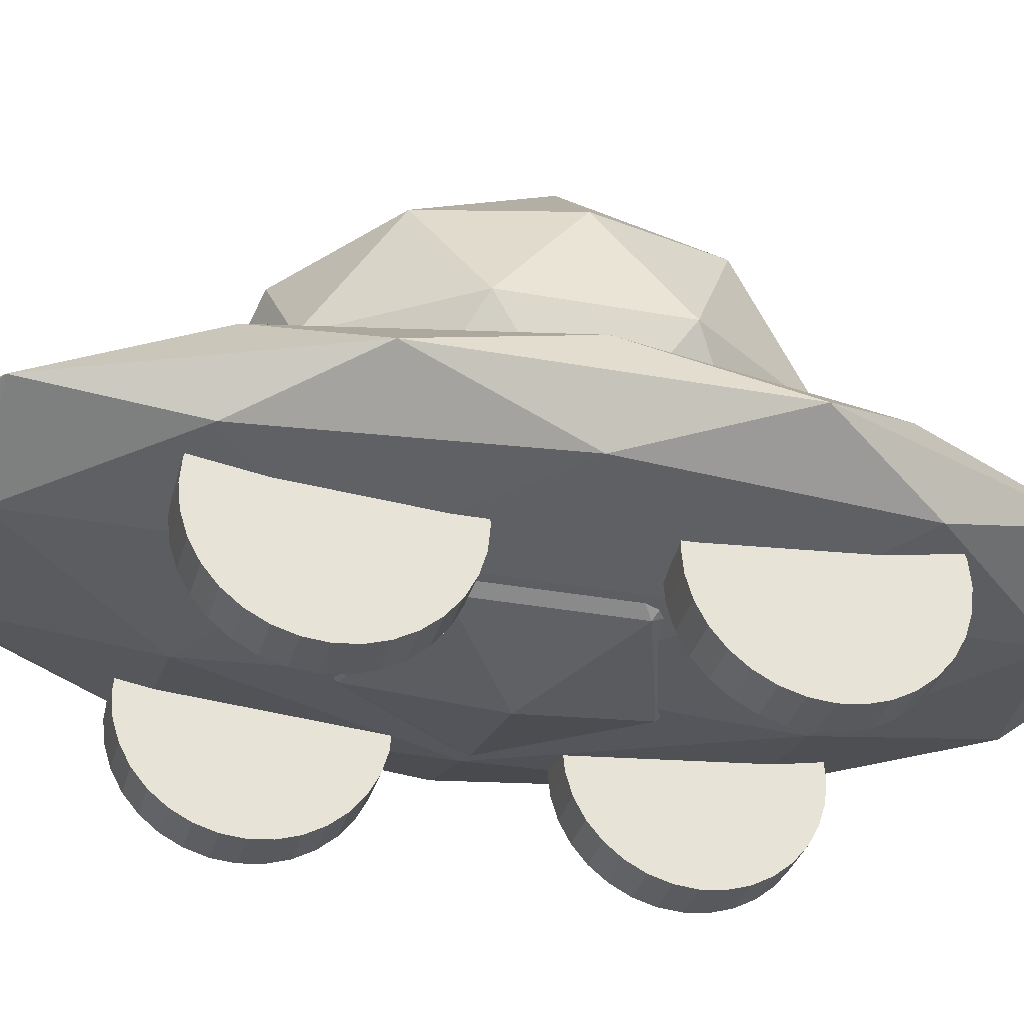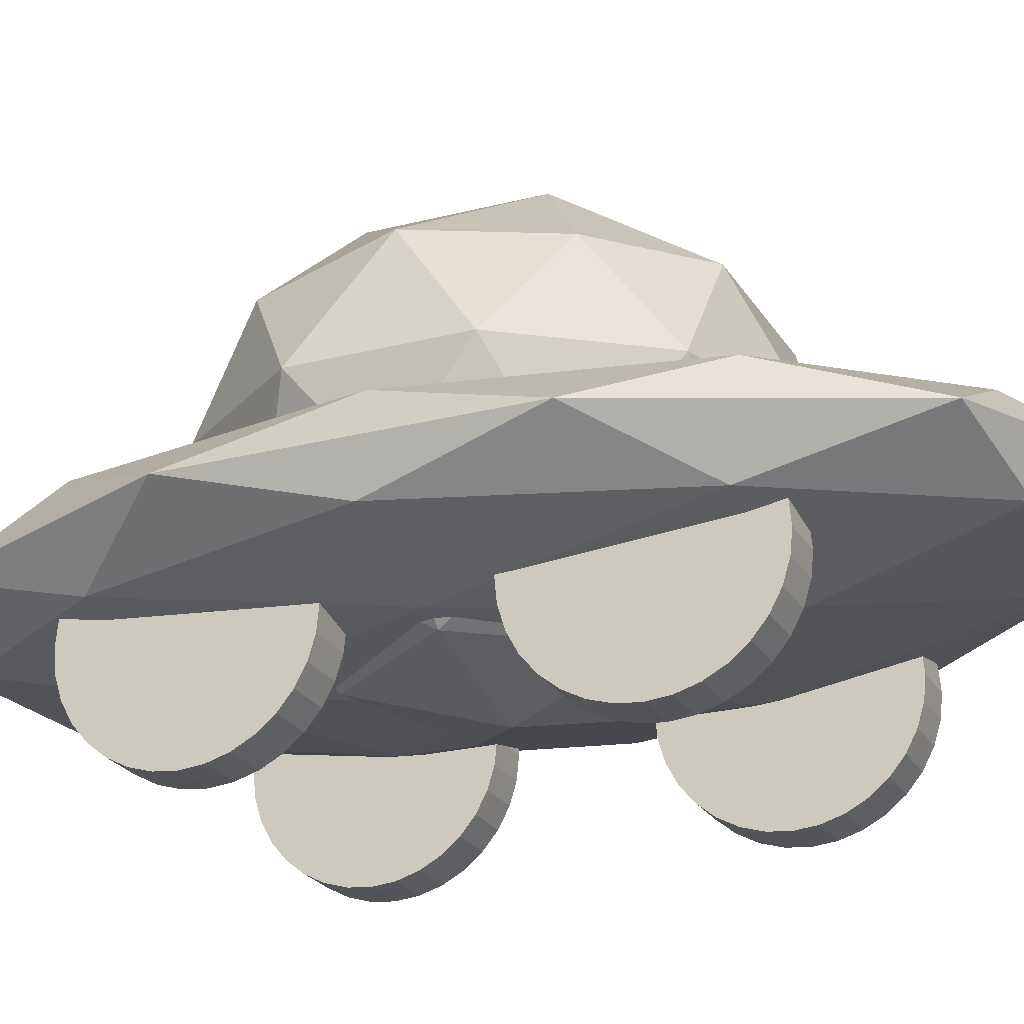
<metadata>
{"format":"obj","ext":"obj","renderer":"f3d","projection":"perspective","resolution":1024,"background":"white","views":[{"elev":-31.8,"azim":75.4,"up":"+Y"},{"elev":-23.5,"azim":-66.4,"up":"+Y"}]}
</metadata>
<code>
o Icosphere
v 0 0.1149 0
v 0.8044 0.623 0.5785
v -0.3072 0.623 0.9361
v -0.9942 0.623 0
v -0.3072 0.623 -0.9361
v 0.8044 0.623 -0.5785
v 0.3072 1.445 0.9361
v -0.8044 1.445 0.5785
v -0.8044 1.445 -0.5785
v 0.3072 1.445 -0.9361
v 0.9942 1.445 0
v 0 1.953 0
v -0.1806 0.2521 0.5502
v 0.4728 0.2521 0.3401
v 0.2922 0.5508 0.8903
v 0.9456 0.5508 0
v 0.4728 0.2521 -0.3401
v -0.5844 0.2521 0
v -0.765 0.5508 0.5502
v -0.1806 0.2521 -0.5502
v -0.765 0.5508 -0.5502
v 0.2922 0.5508 -0.8903
v 1.057 1.034 0.3401
v 1.057 1.034 -0.3401
v 0 1.034 1.1
v 0.6534 1.034 0.8903
v -1.057 1.034 0.3401
v -0.6534 1.034 0.8903
v -0.6534 1.034 -0.8903
v -1.057 1.034 -0.3401
v 0.6534 1.034 -0.8903
v 0 1.034 -1.1
v 0.765 1.517 0.5502
v -0.2922 1.517 0.8903
v -0.9456 1.517 0
v -0.2922 1.517 -0.8903
v 0.765 1.517 -0.5502
v 0.1806 1.816 0.5502
v 0.5844 1.816 0
v -0.4728 1.816 0.3401
v -0.4728 1.816 -0.3401
v 0.1806 1.816 -0.5502
f 1 14 13
f 2 14 16
f 1 13 18
f 1 18 20
f 1 20 17
f 2 16 23
f 3 15 25
f 4 19 27
f 5 21 29
f 6 22 31
f 2 23 26
f 3 25 28
f 4 27 30
f 5 29 32
f 6 31 24
f 7 33 38
f 8 34 40
f 9 35 41
f 10 36 42
f 11 37 39
f 39 42 12
f 39 37 42
f 37 10 42
f 42 41 12
f 42 36 41
f 36 9 41
f 41 40 12
f 41 35 40
f 35 8 40
f 40 38 12
f 40 34 38
f 34 7 38
f 38 39 12
f 38 33 39
f 33 11 39
f 24 37 11
f 24 31 37
f 31 10 37
f 32 36 10
f 32 29 36
f 29 9 36
f 30 35 9
f 30 27 35
f 27 8 35
f 28 34 8
f 28 25 34
f 25 7 34
f 26 33 7
f 26 23 33
f 23 11 33
f 31 32 10
f 31 22 32
f 22 5 32
f 29 30 9
f 29 21 30
f 21 4 30
f 27 28 8
f 27 19 28
f 19 3 28
f 25 26 7
f 25 15 26
f 15 2 26
f 23 24 11
f 23 16 24
f 16 6 24
f 17 22 6
f 17 20 22
f 20 5 22
f 20 21 5
f 20 18 21
f 18 4 21
f 18 19 4
f 18 13 19
f 13 3 19
f 16 17 6
f 16 14 17
f 14 1 17
f 13 15 3
f 13 14 15
f 14 2 15
o Icosphere.001
v 0 0.2276 0
v 0.9643 0.4555 1.167
v -0.3683 0.4555 1.889
v -1.192 0.4555 0
v -0.3683 0.4555 -1.889
v 0.9643 0.4555 -1.167
v 0.3683 0.8243 1.889
v -0.9643 0.8243 1.167
v -0.9643 0.8243 -1.167
v 0.3683 0.8243 -1.889
v 1.192 0.8243 0
v 0 1.052 0
v -0.2165 0.2892 1.11
v 0.5668 0.2892 0.6862
v 0.3503 0.4231 1.796
v 1.134 0.4231 0
v 0.5668 0.2892 -0.6862
v -0.7006 0.2892 0
v -0.9171 0.4231 1.11
v -0.2165 0.2892 -1.11
v -0.9171 0.4231 -1.11
v 0.3503 0.4231 -1.796
v 1.267 0.6399 0.6862
v 1.267 0.6399 -0.6862
v 0 0.6399 2.221
v 0.7833 0.6399 1.796
v -1.267 0.6399 0.6862
v -0.7833 0.6399 1.796
v -0.7833 0.6399 -1.796
v -1.267 0.6399 -0.6862
v 0.7833 0.6399 -1.796
v 0 0.6399 -2.221
v 0.9171 0.8566 1.11
v -0.3503 0.8566 1.796
v -1.134 0.8566 0
v -0.3503 0.8566 -1.796
v 0.9171 0.8566 -1.11
v 0.2165 0.9906 1.11
v 0.7006 0.9906 0
v -0.5668 0.9906 0.6862
v -0.5668 0.9906 -0.6862
v 0.2165 0.9906 -1.11
f 43 56 55
f 44 56 58
f 43 55 60
f 43 60 62
f 43 62 59
f 44 58 65
f 45 57 67
f 46 61 69
f 47 63 71
f 48 64 73
f 44 65 68
f 45 67 70
f 46 69 72
f 47 71 74
f 48 73 66
f 49 75 80
f 50 76 82
f 51 77 83
f 52 78 84
f 53 79 81
f 81 84 54
f 81 79 84
f 79 52 84
f 84 83 54
f 84 78 83
f 78 51 83
f 83 82 54
f 83 77 82
f 77 50 82
f 82 80 54
f 82 76 80
f 76 49 80
f 80 81 54
f 80 75 81
f 75 53 81
f 66 79 53
f 66 73 79
f 73 52 79
f 74 78 52
f 74 71 78
f 71 51 78
f 72 77 51
f 72 69 77
f 69 50 77
f 70 76 50
f 70 67 76
f 67 49 76
f 68 75 49
f 68 65 75
f 65 53 75
f 73 74 52
f 73 64 74
f 64 47 74
f 71 72 51
f 71 63 72
f 63 46 72
f 69 70 50
f 69 61 70
f 61 45 70
f 67 68 49
f 67 57 68
f 57 44 68
f 65 66 53
f 65 58 66
f 58 48 66
f 59 64 48
f 59 62 64
f 62 47 64
f 62 63 47
f 62 60 63
f 60 46 63
f 60 61 46
f 60 55 61
f 55 45 61
f 58 59 48
f 58 56 59
f 56 43 59
f 55 57 45
f 55 56 57
f 56 44 57
o Cylinder
v -0.7703 0.3241 0.2761
v -0.5748 0.3241 0.2761
v -0.7703 0.2289 0.2855
v -0.5748 0.2289 0.2855
v -0.7703 0.1375 0.3132
v -0.5748 0.1375 0.3132
v -0.7703 0.05317 0.3583
v -0.5748 0.05317 0.3583
v -0.7703 -0.02072 0.4189
v -0.5748 -0.02072 0.4189
v -0.7703 -0.08135 0.4928
v -0.5748 -0.08135 0.4928
v -0.7703 -0.1264 0.5771
v -0.5748 -0.1264 0.5771
v -0.7703 -0.1542 0.6686
v -0.5748 -0.1542 0.6686
v -0.7703 -0.1635 0.7637
v -0.5748 -0.1635 0.7637
v -0.7703 -0.1542 0.8588
v -0.5748 -0.1542 0.8588
v -0.7703 -0.1264 0.9503
v -0.5748 -0.1264 0.9503
v -0.7703 -0.08135 1.035
v -0.5748 -0.08135 1.035
v -0.7703 -0.02072 1.108
v -0.5748 -0.02072 1.108
v -0.7703 0.05317 1.169
v -0.5748 0.05317 1.169
v -0.7703 0.1375 1.214
v -0.5748 0.1375 1.214
v -0.7703 0.2289 1.242
v -0.5748 0.2289 1.242
v -0.7703 0.3241 1.251
v -0.5748 0.3241 1.251
v -0.7703 0.4192 1.242
v -0.5748 0.4192 1.242
v -0.7703 0.5106 1.214
v -0.5748 0.5106 1.214
v -0.7703 0.5949 1.169
v -0.5748 0.5949 1.169
v -0.7703 0.6688 1.108
v -0.5748 0.6688 1.108
v -0.7703 0.7295 1.035
v -0.5748 0.7295 1.035
v -0.7703 0.7745 0.9503
v -0.5748 0.7745 0.9503
v -0.7703 0.8023 0.8588
v -0.5748 0.8023 0.8588
v -0.7703 0.8116 0.7637
v -0.5748 0.8116 0.7637
v -0.7703 0.8023 0.6686
v -0.5748 0.8023 0.6686
v -0.7703 0.7745 0.5771
v -0.5748 0.7745 0.5771
v -0.7703 0.7295 0.4928
v -0.5748 0.7295 0.4928
v -0.7703 0.6688 0.4189
v -0.5748 0.6688 0.4189
v -0.7703 0.5949 0.3583
v -0.5748 0.5949 0.3583
v -0.7703 0.5106 0.3132
v -0.5748 0.5106 0.3132
v -0.7703 0.4192 0.2855
v -0.5748 0.4192 0.2855
f 86 87 85
f 88 89 87
f 90 91 89
f 92 93 91
f 94 95 93
f 96 97 95
f 98 99 97
f 100 101 99
f 102 103 101
f 104 105 103
f 106 107 105
f 108 109 107
f 110 111 109
f 112 113 111
f 114 115 113
f 116 117 115
f 118 119 117
f 120 121 119
f 122 123 121
f 124 125 123
f 126 127 125
f 128 129 127
f 130 131 129
f 132 133 131
f 134 135 133
f 136 137 135
f 138 139 137
f 140 141 139
f 142 143 141
f 144 145 143
f 138 122 106
f 146 147 145
f 148 85 147
f 99 115 131
f 86 88 87
f 88 90 89
f 90 92 91
f 92 94 93
f 94 96 95
f 96 98 97
f 98 100 99
f 100 102 101
f 102 104 103
f 104 106 105
f 106 108 107
f 108 110 109
f 110 112 111
f 112 114 113
f 114 116 115
f 116 118 117
f 118 120 119
f 120 122 121
f 122 124 123
f 124 126 125
f 126 128 127
f 128 130 129
f 130 132 131
f 132 134 133
f 134 136 135
f 136 138 137
f 138 140 139
f 140 142 141
f 142 144 143
f 144 146 145
f 90 88 86
f 86 148 90
f 148 146 90
f 146 144 142
f 142 140 138
f 138 136 134
f 134 132 138
f 132 130 138
f 130 128 122
f 128 126 122
f 126 124 122
f 122 120 118
f 118 116 114
f 114 112 110
f 110 108 106
f 106 104 102
f 102 100 106
f 100 98 106
f 98 96 94
f 94 92 90
f 146 142 90
f 142 138 90
f 122 118 106
f 118 114 106
f 114 110 106
f 98 94 106
f 94 90 106
f 138 130 122
f 90 138 106
f 146 148 147
f 148 86 85
f 147 85 87
f 87 89 91
f 91 93 95
f 95 97 91
f 97 99 91
f 99 101 103
f 103 105 99
f 105 107 99
f 107 109 115
f 109 111 115
f 111 113 115
f 115 117 119
f 119 121 123
f 123 125 127
f 127 129 131
f 131 133 135
f 135 137 139
f 139 141 147
f 141 143 147
f 143 145 147
f 147 87 91
f 115 119 131
f 119 123 131
f 123 127 131
f 131 135 147
f 135 139 147
f 147 91 99
f 99 107 115
f 147 99 131
o Cylinder.001
v 0.606 0.3241 0.2761
v 0.8015 0.3241 0.2761
v 0.606 0.2289 0.2855
v 0.8015 0.2289 0.2855
v 0.606 0.1375 0.3132
v 0.8015 0.1375 0.3132
v 0.606 0.05317 0.3583
v 0.8015 0.05317 0.3583
v 0.606 -0.02072 0.4189
v 0.8015 -0.02072 0.4189
v 0.606 -0.08135 0.4928
v 0.8015 -0.08135 0.4928
v 0.606 -0.1264 0.5771
v 0.8015 -0.1264 0.5771
v 0.606 -0.1542 0.6686
v 0.8015 -0.1542 0.6686
v 0.606 -0.1635 0.7637
v 0.8015 -0.1635 0.7637
v 0.606 -0.1542 0.8588
v 0.8015 -0.1542 0.8588
v 0.606 -0.1264 0.9503
v 0.8015 -0.1264 0.9503
v 0.606 -0.08135 1.035
v 0.8015 -0.08135 1.035
v 0.606 -0.02072 1.108
v 0.8015 -0.02072 1.108
v 0.606 0.05317 1.169
v 0.8015 0.05317 1.169
v 0.606 0.1375 1.214
v 0.8015 0.1375 1.214
v 0.606 0.2289 1.242
v 0.8015 0.2289 1.242
v 0.606 0.3241 1.251
v 0.8015 0.3241 1.251
v 0.606 0.4192 1.242
v 0.8015 0.4192 1.242
v 0.606 0.5106 1.214
v 0.8015 0.5106 1.214
v 0.606 0.5949 1.169
v 0.8015 0.5949 1.169
v 0.606 0.6688 1.108
v 0.8015 0.6688 1.108
v 0.606 0.7295 1.035
v 0.8015 0.7295 1.035
v 0.606 0.7745 0.9503
v 0.8015 0.7745 0.9503
v 0.606 0.8023 0.8588
v 0.8015 0.8023 0.8588
v 0.606 0.8116 0.7637
v 0.8015 0.8116 0.7637
v 0.606 0.8023 0.6686
v 0.8015 0.8023 0.6686
v 0.606 0.7745 0.5771
v 0.8015 0.7745 0.5771
v 0.606 0.7295 0.4928
v 0.8015 0.7295 0.4928
v 0.606 0.6688 0.4189
v 0.8015 0.6688 0.4189
v 0.606 0.5949 0.3583
v 0.8015 0.5949 0.3583
v 0.606 0.5106 0.3132
v 0.8015 0.5106 0.3132
v 0.606 0.4192 0.2855
v 0.8015 0.4192 0.2855
f 150 151 149
f 152 153 151
f 154 155 153
f 156 157 155
f 158 159 157
f 160 161 159
f 162 163 161
f 164 165 163
f 166 167 165
f 168 169 167
f 170 171 169
f 172 173 171
f 174 175 173
f 176 177 175
f 178 179 177
f 180 181 179
f 182 183 181
f 184 185 183
f 186 187 185
f 188 189 187
f 190 191 189
f 192 193 191
f 194 195 193
f 196 197 195
f 198 199 197
f 200 201 199
f 202 203 201
f 204 205 203
f 206 207 205
f 208 209 207
f 202 186 170
f 210 211 209
f 212 149 211
f 163 179 195
f 150 152 151
f 152 154 153
f 154 156 155
f 156 158 157
f 158 160 159
f 160 162 161
f 162 164 163
f 164 166 165
f 166 168 167
f 168 170 169
f 170 172 171
f 172 174 173
f 174 176 175
f 176 178 177
f 178 180 179
f 180 182 181
f 182 184 183
f 184 186 185
f 186 188 187
f 188 190 189
f 190 192 191
f 192 194 193
f 194 196 195
f 196 198 197
f 198 200 199
f 200 202 201
f 202 204 203
f 204 206 205
f 206 208 207
f 208 210 209
f 154 152 150
f 150 212 154
f 212 210 154
f 210 208 206
f 206 204 202
f 202 200 198
f 198 196 202
f 196 194 202
f 194 192 186
f 192 190 186
f 190 188 186
f 186 184 182
f 182 180 178
f 178 176 174
f 174 172 170
f 170 168 166
f 166 164 170
f 164 162 170
f 162 160 158
f 158 156 154
f 210 206 154
f 206 202 154
f 186 182 170
f 182 178 170
f 178 174 170
f 162 158 170
f 158 154 170
f 202 194 186
f 154 202 170
f 210 212 211
f 212 150 149
f 211 149 151
f 151 153 155
f 155 157 159
f 159 161 155
f 161 163 155
f 163 165 167
f 167 169 163
f 169 171 163
f 171 173 179
f 173 175 179
f 175 177 179
f 179 181 183
f 183 185 187
f 187 189 191
f 191 193 195
f 195 197 199
f 199 201 203
f 203 205 211
f 205 207 211
f 207 209 211
f 211 151 155
f 179 183 195
f 183 187 195
f 187 191 195
f 195 199 211
f 199 203 211
f 211 155 163
f 163 171 179
f 211 163 195
o Cylinder.002
v -0.7703 0.3241 -1.306
v -0.5748 0.3241 -1.306
v -0.7703 0.2289 -1.297
v -0.5748 0.2289 -1.297
v -0.7703 0.1375 -1.269
v -0.5748 0.1375 -1.269
v -0.7703 0.05317 -1.224
v -0.5748 0.05317 -1.224
v -0.7703 -0.02072 -1.164
v -0.5748 -0.02072 -1.164
v -0.7703 -0.08135 -1.09
v -0.5748 -0.08135 -1.09
v -0.7703 -0.1264 -1.005
v -0.5748 -0.1264 -1.005
v -0.7703 -0.1542 -0.9139
v -0.5748 -0.1542 -0.9139
v -0.7703 -0.1635 -0.8188
v -0.5748 -0.1635 -0.8188
v -0.7703 -0.1542 -0.7237
v -0.5748 -0.1542 -0.7237
v -0.7703 -0.1264 -0.6322
v -0.5748 -0.1264 -0.6322
v -0.7703 -0.08135 -0.5479
v -0.5748 -0.08135 -0.5479
v -0.7703 -0.02072 -0.474
v -0.5748 -0.02072 -0.474
v -0.7703 0.05317 -0.4134
v -0.5748 0.05317 -0.4134
v -0.7703 0.1375 -0.3683
v -0.5748 0.1375 -0.3683
v -0.7703 0.2289 -0.3406
v -0.5748 0.2289 -0.3406
v -0.7703 0.3241 -0.3312
v -0.5748 0.3241 -0.3312
v -0.7703 0.4192 -0.3406
v -0.5748 0.4192 -0.3406
v -0.7703 0.5106 -0.3683
v -0.5748 0.5106 -0.3683
v -0.7703 0.5949 -0.4134
v -0.5748 0.5949 -0.4134
v -0.7703 0.6688 -0.474
v -0.5748 0.6688 -0.474
v -0.7703 0.7295 -0.5479
v -0.5748 0.7295 -0.5479
v -0.7703 0.7745 -0.6322
v -0.5748 0.7745 -0.6322
v -0.7703 0.8023 -0.7237
v -0.5748 0.8023 -0.7237
v -0.7703 0.8116 -0.8188
v -0.5748 0.8116 -0.8188
v -0.7703 0.8023 -0.9139
v -0.5748 0.8023 -0.9139
v -0.7703 0.7745 -1.005
v -0.5748 0.7745 -1.005
v -0.7703 0.7295 -1.09
v -0.5748 0.7295 -1.09
v -0.7703 0.6688 -1.164
v -0.5748 0.6688 -1.164
v -0.7703 0.5949 -1.224
v -0.5748 0.5949 -1.224
v -0.7703 0.5106 -1.269
v -0.5748 0.5106 -1.269
v -0.7703 0.4192 -1.297
v -0.5748 0.4192 -1.297
f 214 215 213
f 216 217 215
f 218 219 217
f 220 221 219
f 222 223 221
f 224 225 223
f 226 227 225
f 228 229 227
f 230 231 229
f 232 233 231
f 234 235 233
f 236 237 235
f 238 239 237
f 240 241 239
f 242 243 241
f 244 245 243
f 246 247 245
f 248 249 247
f 250 251 249
f 252 253 251
f 254 255 253
f 256 257 255
f 258 259 257
f 260 261 259
f 262 263 261
f 264 265 263
f 266 267 265
f 268 269 267
f 270 271 269
f 272 273 271
f 266 250 234
f 274 275 273
f 276 213 275
f 227 243 259
f 214 216 215
f 216 218 217
f 218 220 219
f 220 222 221
f 222 224 223
f 224 226 225
f 226 228 227
f 228 230 229
f 230 232 231
f 232 234 233
f 234 236 235
f 236 238 237
f 238 240 239
f 240 242 241
f 242 244 243
f 244 246 245
f 246 248 247
f 248 250 249
f 250 252 251
f 252 254 253
f 254 256 255
f 256 258 257
f 258 260 259
f 260 262 261
f 262 264 263
f 264 266 265
f 266 268 267
f 268 270 269
f 270 272 271
f 272 274 273
f 218 216 214
f 214 276 218
f 276 274 218
f 274 272 270
f 270 268 266
f 266 264 262
f 262 260 266
f 260 258 266
f 258 256 250
f 256 254 250
f 254 252 250
f 250 248 246
f 246 244 242
f 242 240 238
f 238 236 234
f 234 232 230
f 230 228 234
f 228 226 234
f 226 224 222
f 222 220 218
f 274 270 218
f 270 266 218
f 250 246 234
f 246 242 234
f 242 238 234
f 226 222 234
f 222 218 234
f 266 258 250
f 218 266 234
f 274 276 275
f 276 214 213
f 275 213 215
f 215 217 219
f 219 221 223
f 223 225 219
f 225 227 219
f 227 229 231
f 231 233 227
f 233 235 227
f 235 237 243
f 237 239 243
f 239 241 243
f 243 245 247
f 247 249 251
f 251 253 255
f 255 257 259
f 259 261 263
f 263 265 267
f 267 269 275
f 269 271 275
f 271 273 275
f 275 215 219
f 243 247 259
f 247 251 259
f 251 255 259
f 259 263 275
f 263 267 275
f 275 219 227
f 227 235 243
f 275 227 259
o Cylinder.003
v 0.6262 0.3241 -1.306
v 0.8217 0.3241 -1.306
v 0.6262 0.2289 -1.297
v 0.8217 0.2289 -1.297
v 0.6262 0.1375 -1.269
v 0.8217 0.1375 -1.269
v 0.6262 0.05317 -1.224
v 0.8217 0.05317 -1.224
v 0.6262 -0.02072 -1.164
v 0.8217 -0.02072 -1.164
v 0.6262 -0.08135 -1.09
v 0.8217 -0.08135 -1.09
v 0.6262 -0.1264 -1.005
v 0.8217 -0.1264 -1.005
v 0.6262 -0.1542 -0.9139
v 0.8217 -0.1542 -0.9139
v 0.6262 -0.1635 -0.8188
v 0.8217 -0.1635 -0.8188
v 0.6262 -0.1542 -0.7237
v 0.8217 -0.1542 -0.7237
v 0.6262 -0.1264 -0.6322
v 0.8217 -0.1264 -0.6322
v 0.6262 -0.08135 -0.5479
v 0.8217 -0.08135 -0.5479
v 0.6262 -0.02072 -0.474
v 0.8217 -0.02072 -0.474
v 0.6262 0.05317 -0.4134
v 0.8217 0.05317 -0.4134
v 0.6262 0.1375 -0.3683
v 0.8217 0.1375 -0.3683
v 0.6262 0.2289 -0.3406
v 0.8217 0.2289 -0.3406
v 0.6262 0.3241 -0.3312
v 0.8217 0.3241 -0.3312
v 0.6262 0.4192 -0.3406
v 0.8217 0.4192 -0.3406
v 0.6262 0.5106 -0.3683
v 0.8217 0.5106 -0.3683
v 0.6262 0.5949 -0.4134
v 0.8217 0.5949 -0.4134
v 0.6262 0.6688 -0.474
v 0.8217 0.6688 -0.474
v 0.6262 0.7295 -0.5479
v 0.8217 0.7295 -0.5479
v 0.6262 0.7745 -0.6322
v 0.8217 0.7745 -0.6322
v 0.6262 0.8023 -0.7237
v 0.8217 0.8023 -0.7237
v 0.6262 0.8116 -0.8188
v 0.8217 0.8116 -0.8188
v 0.6262 0.8023 -0.9139
v 0.8217 0.8023 -0.9139
v 0.6262 0.7745 -1.005
v 0.8217 0.7745 -1.005
v 0.6262 0.7295 -1.09
v 0.8217 0.7295 -1.09
v 0.6262 0.6688 -1.164
v 0.8217 0.6688 -1.164
v 0.6262 0.5949 -1.224
v 0.8217 0.5949 -1.224
v 0.6262 0.5106 -1.269
v 0.8217 0.5106 -1.269
v 0.6262 0.4192 -1.297
v 0.8217 0.4192 -1.297
f 278 279 277
f 280 281 279
f 282 283 281
f 284 285 283
f 286 287 285
f 288 289 287
f 290 291 289
f 292 293 291
f 294 295 293
f 296 297 295
f 298 299 297
f 300 301 299
f 302 303 301
f 304 305 303
f 306 307 305
f 308 309 307
f 310 311 309
f 312 313 311
f 314 315 313
f 316 317 315
f 318 319 317
f 320 321 319
f 322 323 321
f 324 325 323
f 326 327 325
f 328 329 327
f 330 331 329
f 332 333 331
f 334 335 333
f 336 337 335
f 330 314 298
f 338 339 337
f 340 277 339
f 291 307 323
f 278 280 279
f 280 282 281
f 282 284 283
f 284 286 285
f 286 288 287
f 288 290 289
f 290 292 291
f 292 294 293
f 294 296 295
f 296 298 297
f 298 300 299
f 300 302 301
f 302 304 303
f 304 306 305
f 306 308 307
f 308 310 309
f 310 312 311
f 312 314 313
f 314 316 315
f 316 318 317
f 318 320 319
f 320 322 321
f 322 324 323
f 324 326 325
f 326 328 327
f 328 330 329
f 330 332 331
f 332 334 333
f 334 336 335
f 336 338 337
f 282 280 278
f 278 340 282
f 340 338 282
f 338 336 334
f 334 332 330
f 330 328 326
f 326 324 330
f 324 322 330
f 322 320 314
f 320 318 314
f 318 316 314
f 314 312 310
f 310 308 306
f 306 304 302
f 302 300 298
f 298 296 294
f 294 292 298
f 292 290 298
f 290 288 286
f 286 284 282
f 338 334 282
f 334 330 282
f 314 310 298
f 310 306 298
f 306 302 298
f 290 286 298
f 286 282 298
f 330 322 314
f 282 330 298
f 338 340 339
f 340 278 277
f 339 277 279
f 279 281 283
f 283 285 287
f 287 289 283
f 289 291 283
f 291 293 295
f 295 297 291
f 297 299 291
f 299 301 307
f 301 303 307
f 303 305 307
f 307 309 311
f 311 313 315
f 315 317 319
f 319 321 323
f 323 325 327
f 327 329 331
f 331 333 339
f 333 335 339
f 335 337 339
f 339 279 283
f 307 311 323
f 311 315 323
f 315 319 323
f 323 327 339
f 327 331 339
f 339 283 291
f 291 299 307
f 339 291 323

</code>
